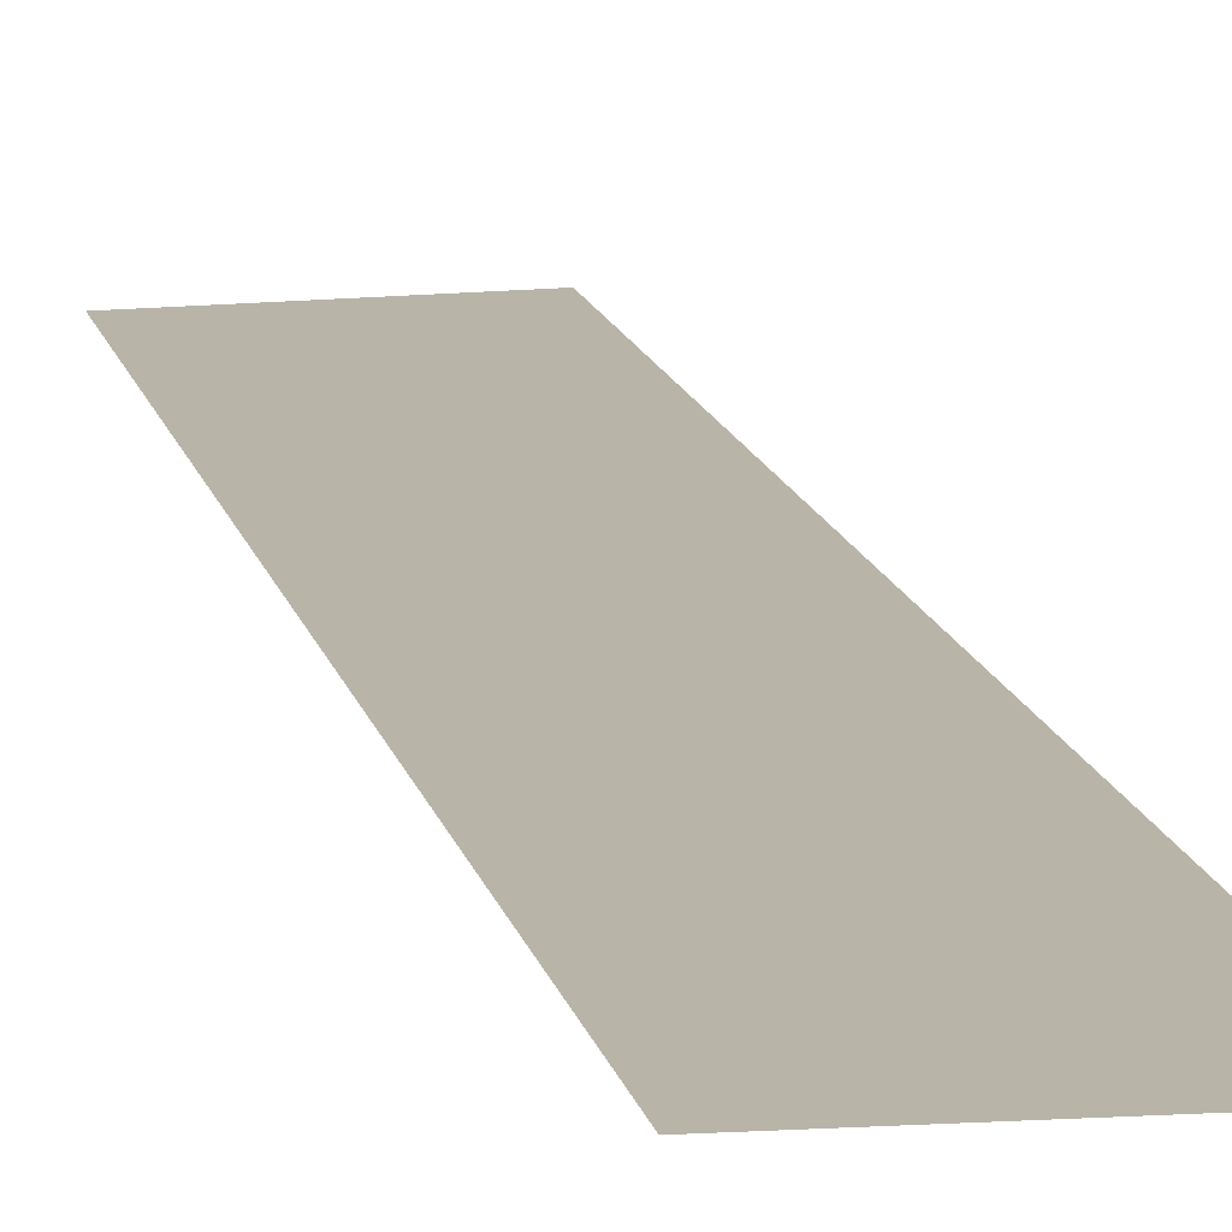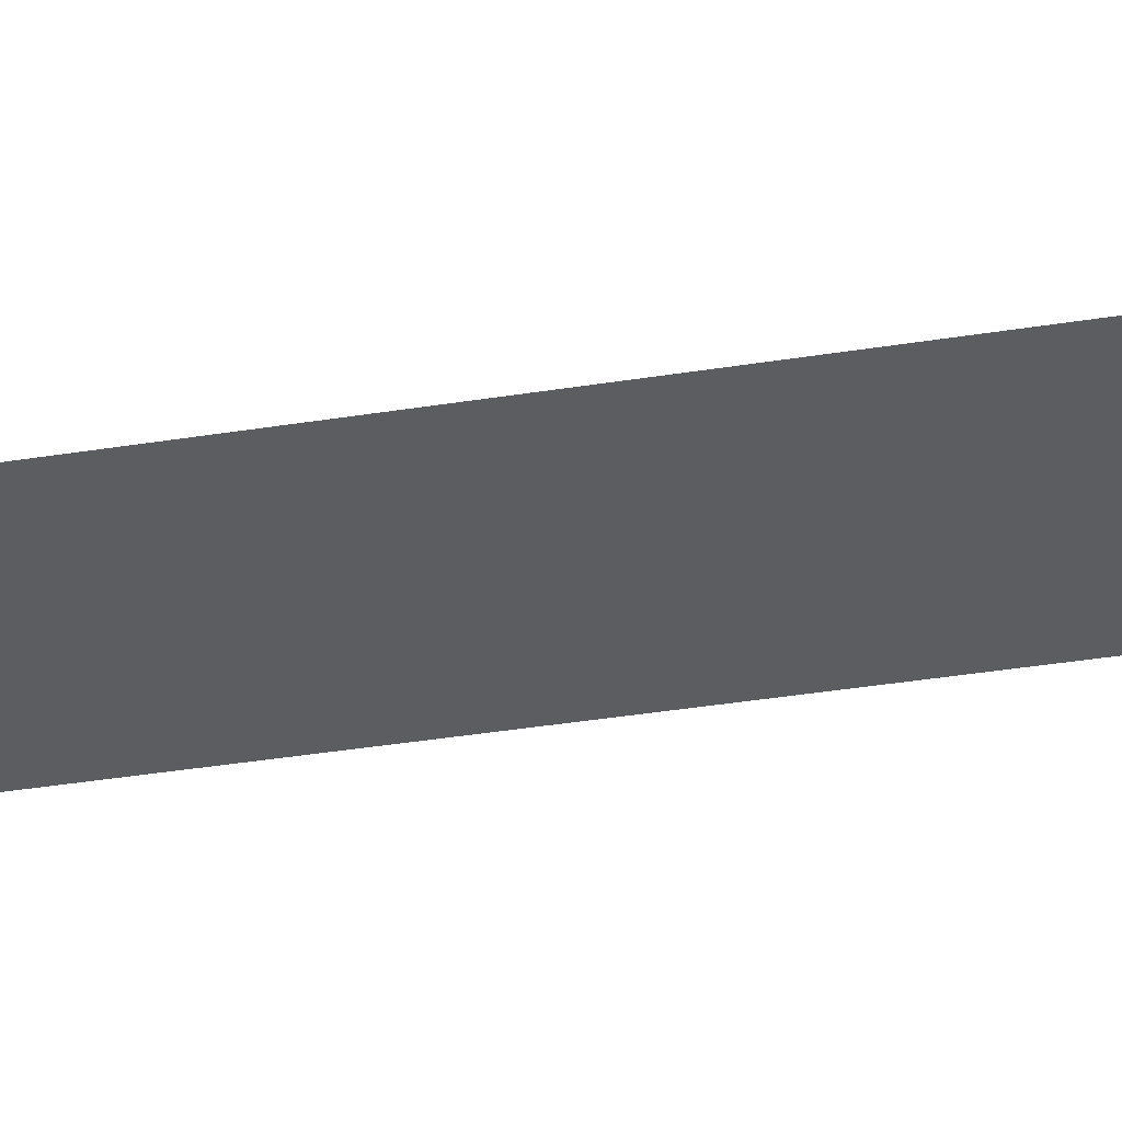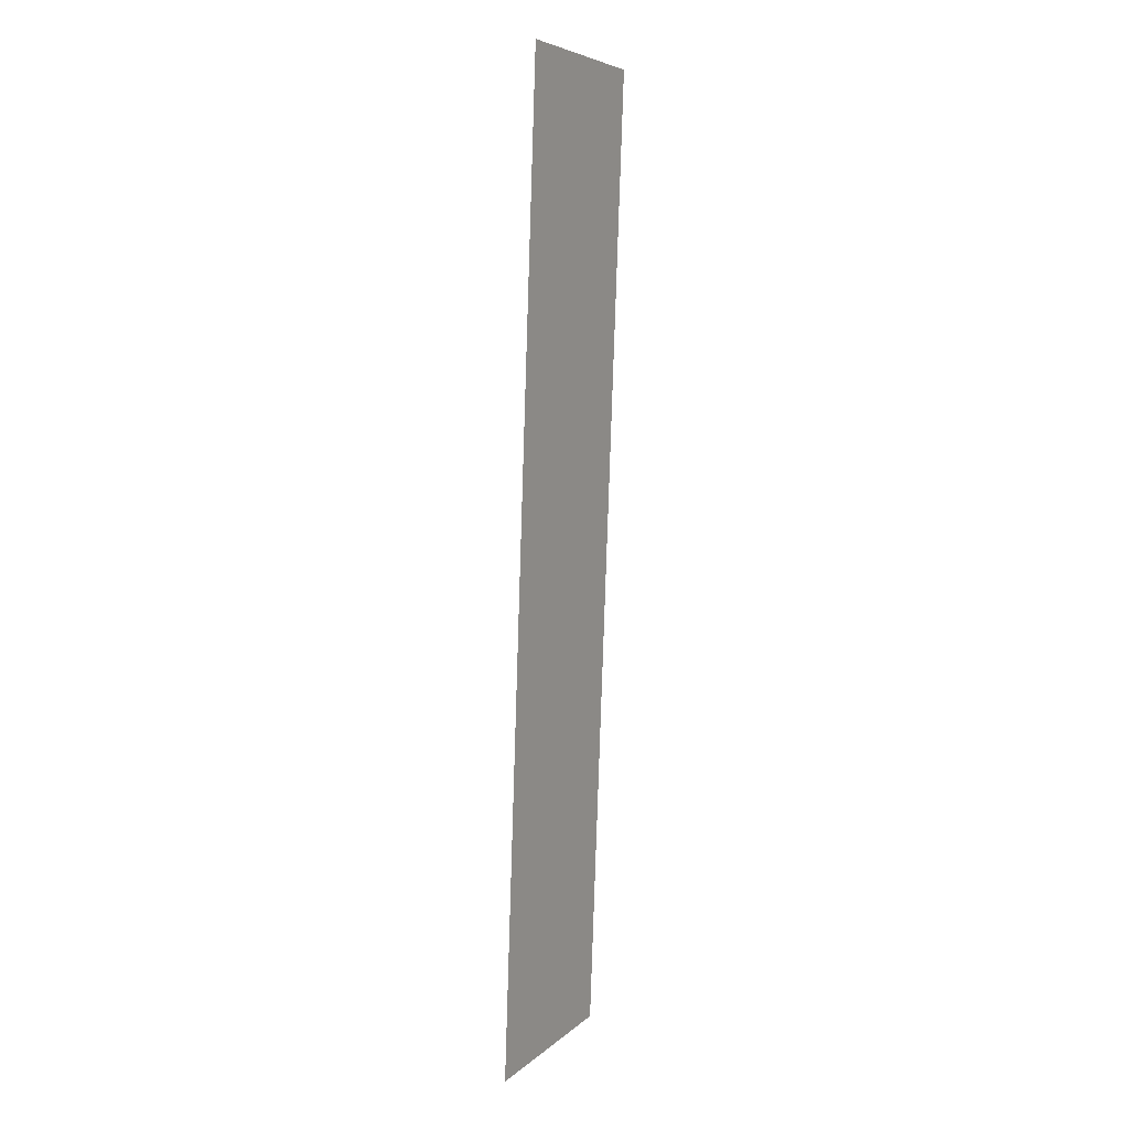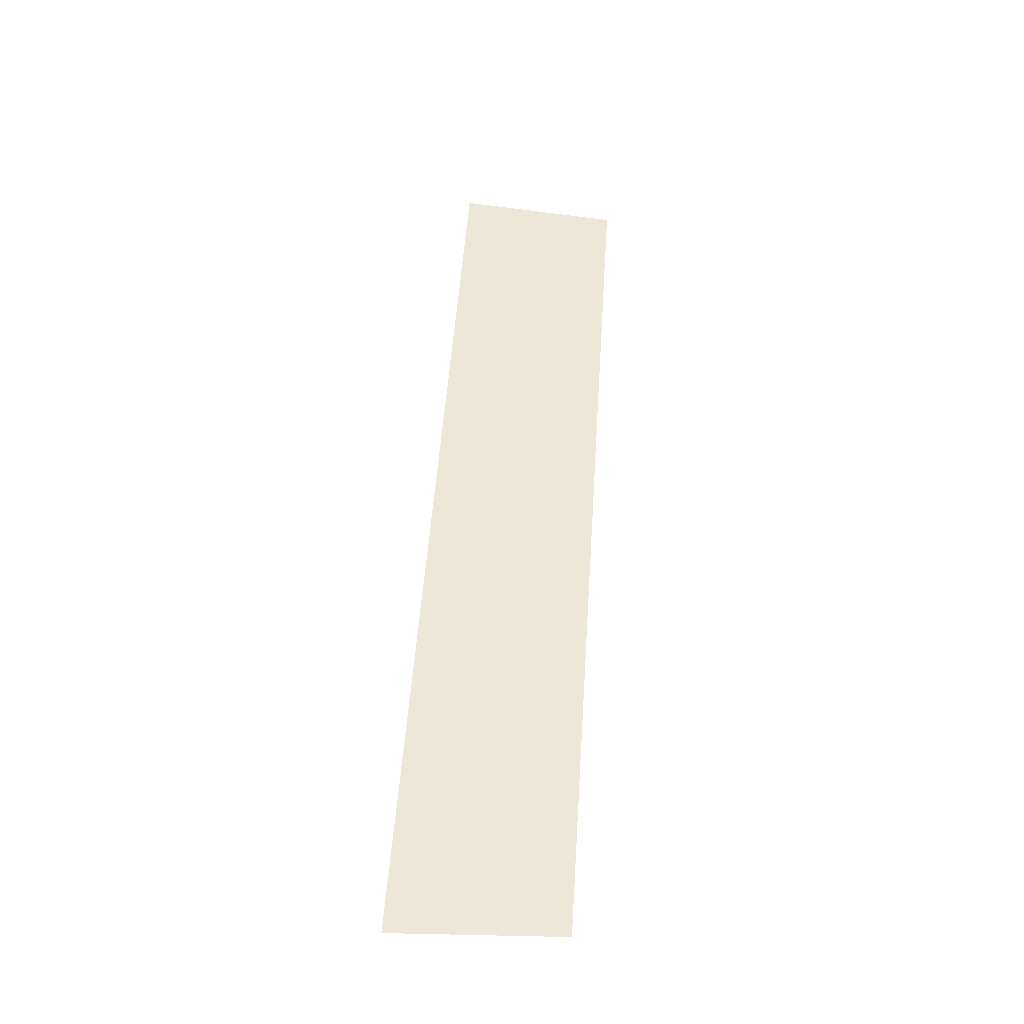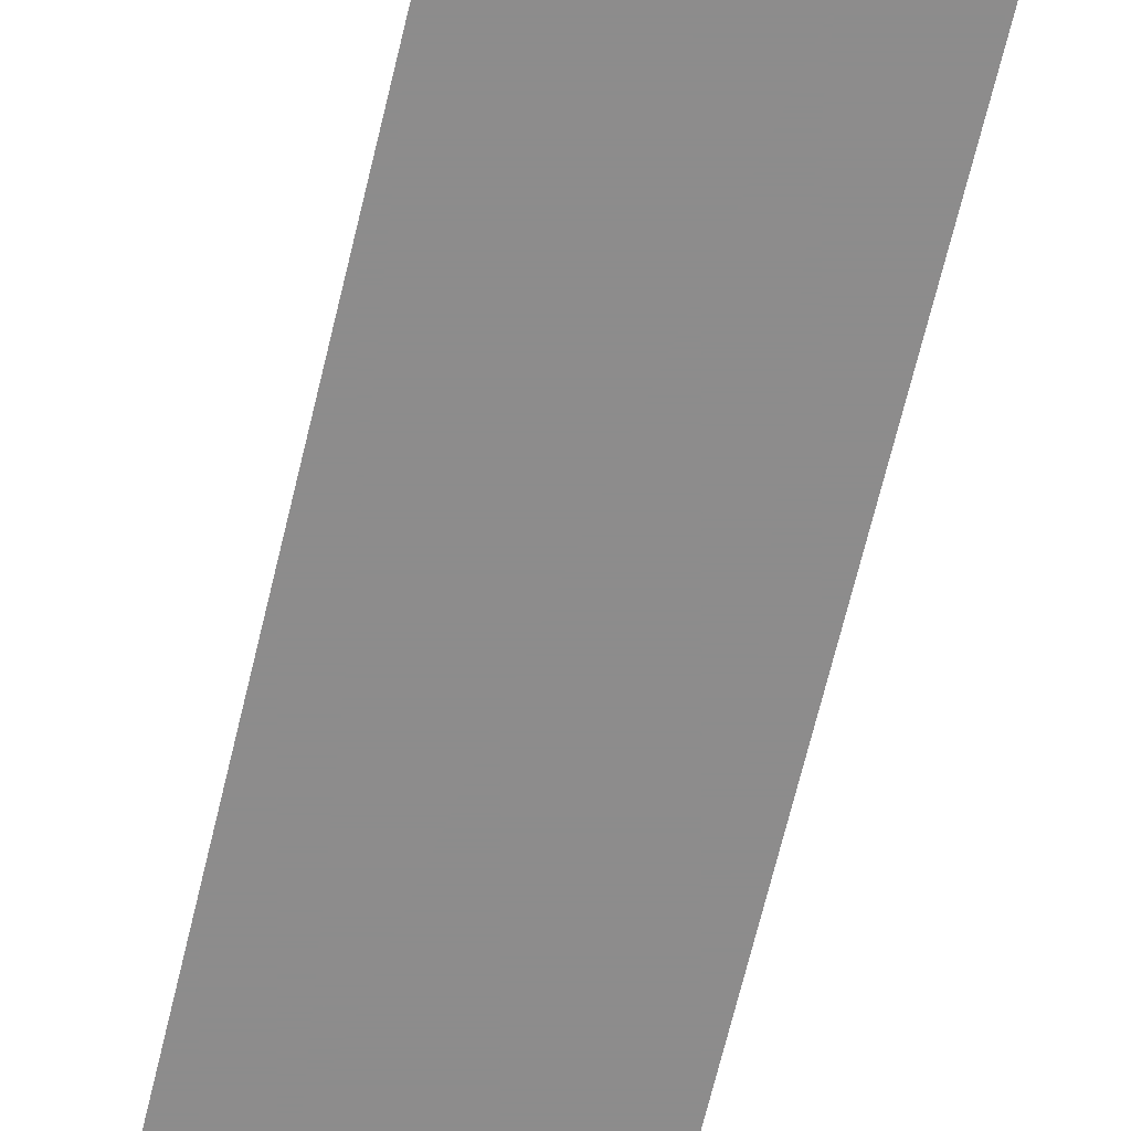
<metadata>
{"format":"obj","ext":"obj","renderer":"f3d","projection":"perspective","resolution":1024,"background":"white","views":[{"elev":13.0,"azim":-15.1,"up":"+Y"},{"elev":-35.5,"azim":98.5,"up":"+Y"},{"elev":12.0,"azim":119.5,"up":"+Z"},{"elev":-39.2,"azim":177.3,"up":"+Z"},{"elev":-64.3,"azim":163.1,"up":"+Y"}]}
</metadata>
<code>
v 2.15 0 0
v 2.2 0 0
v 2.181 0 0.2871
v 2.132 0 0.2806
g mesh1915
f 1 2 3
f 3 4 1

</code>
